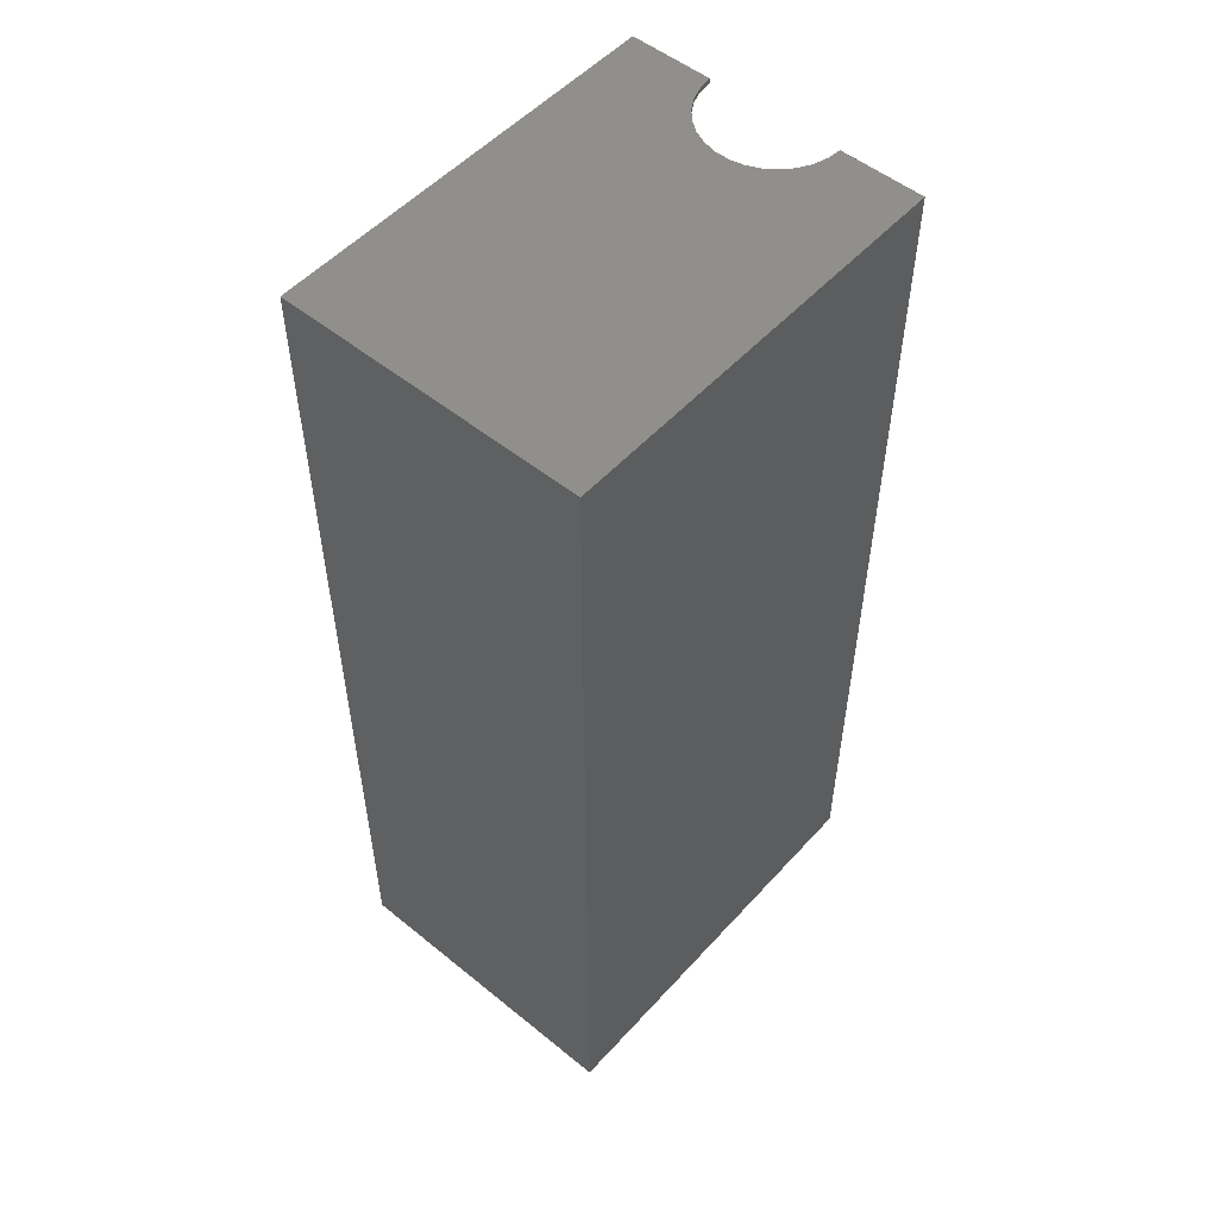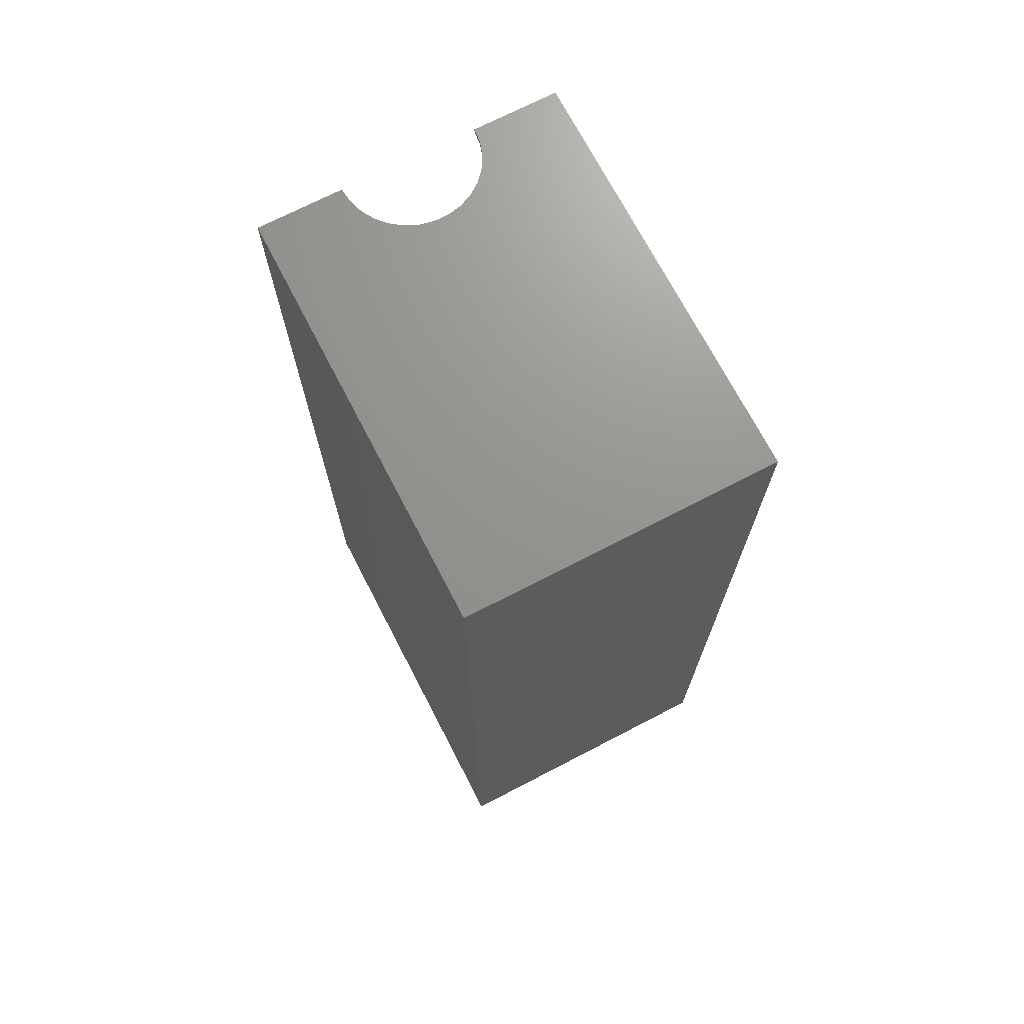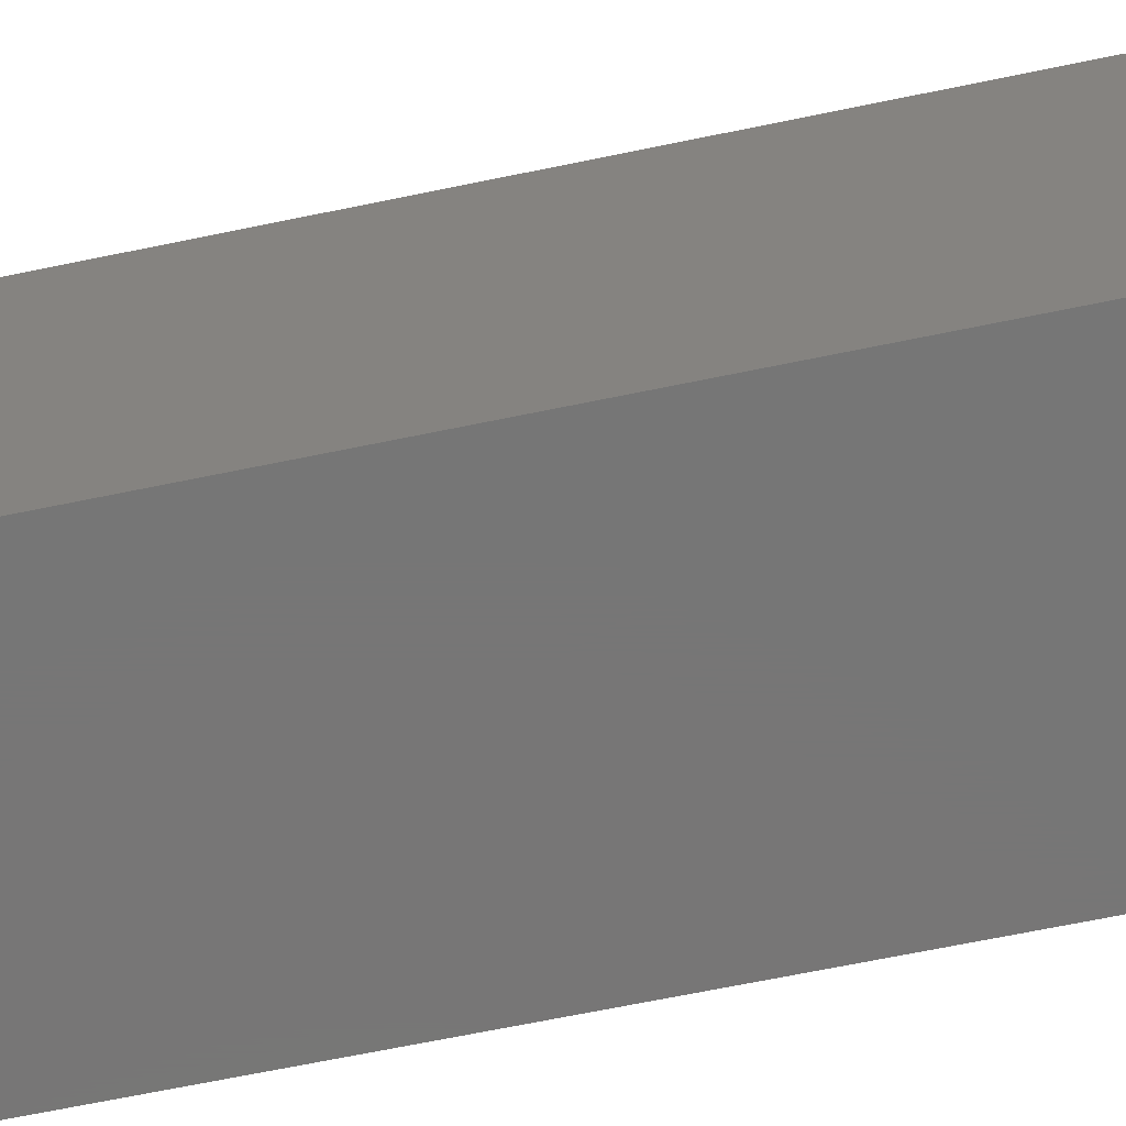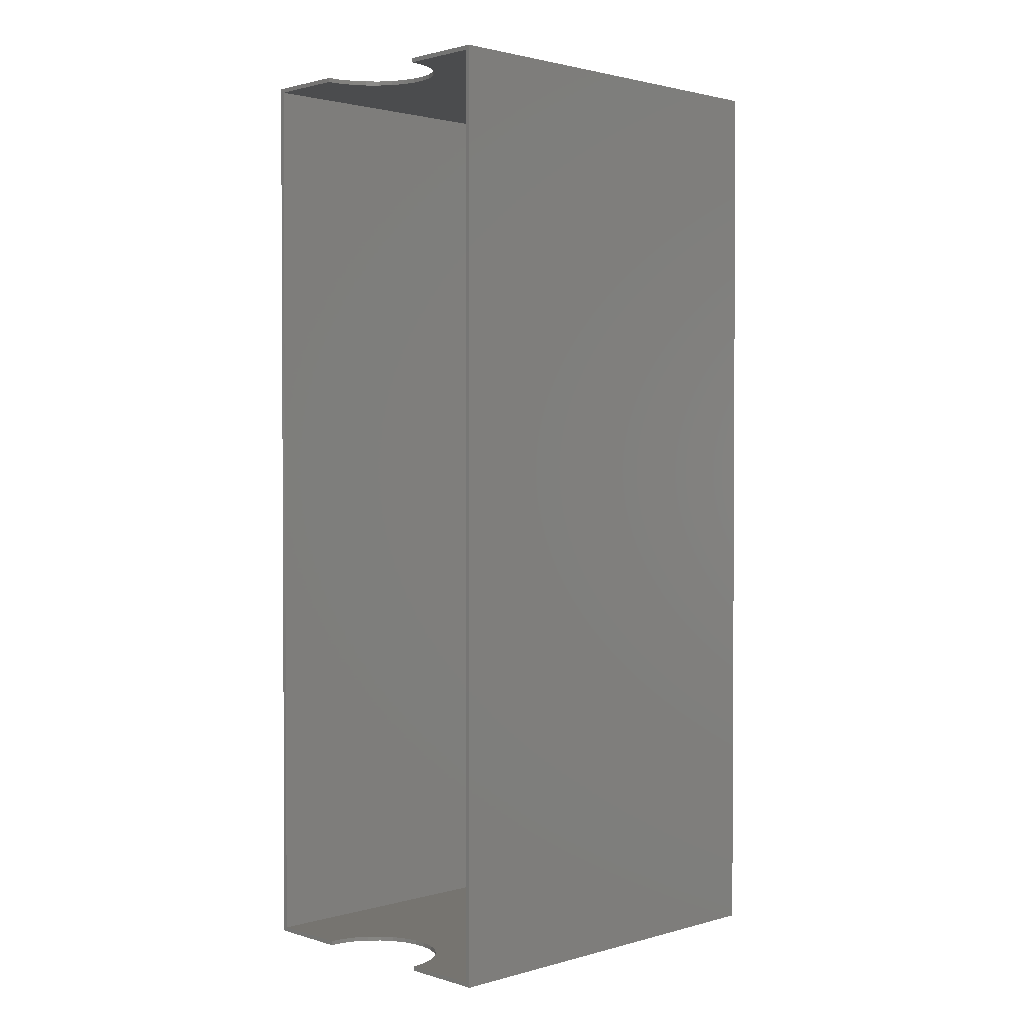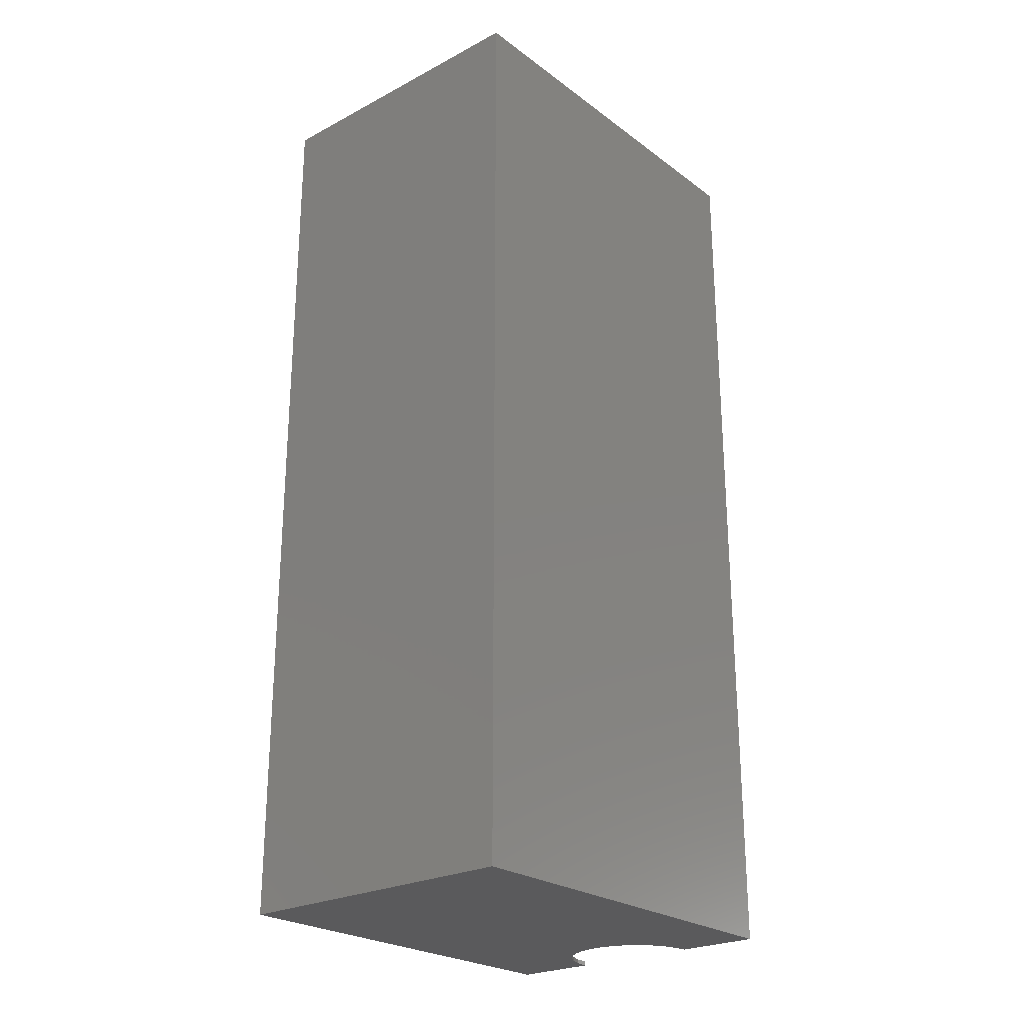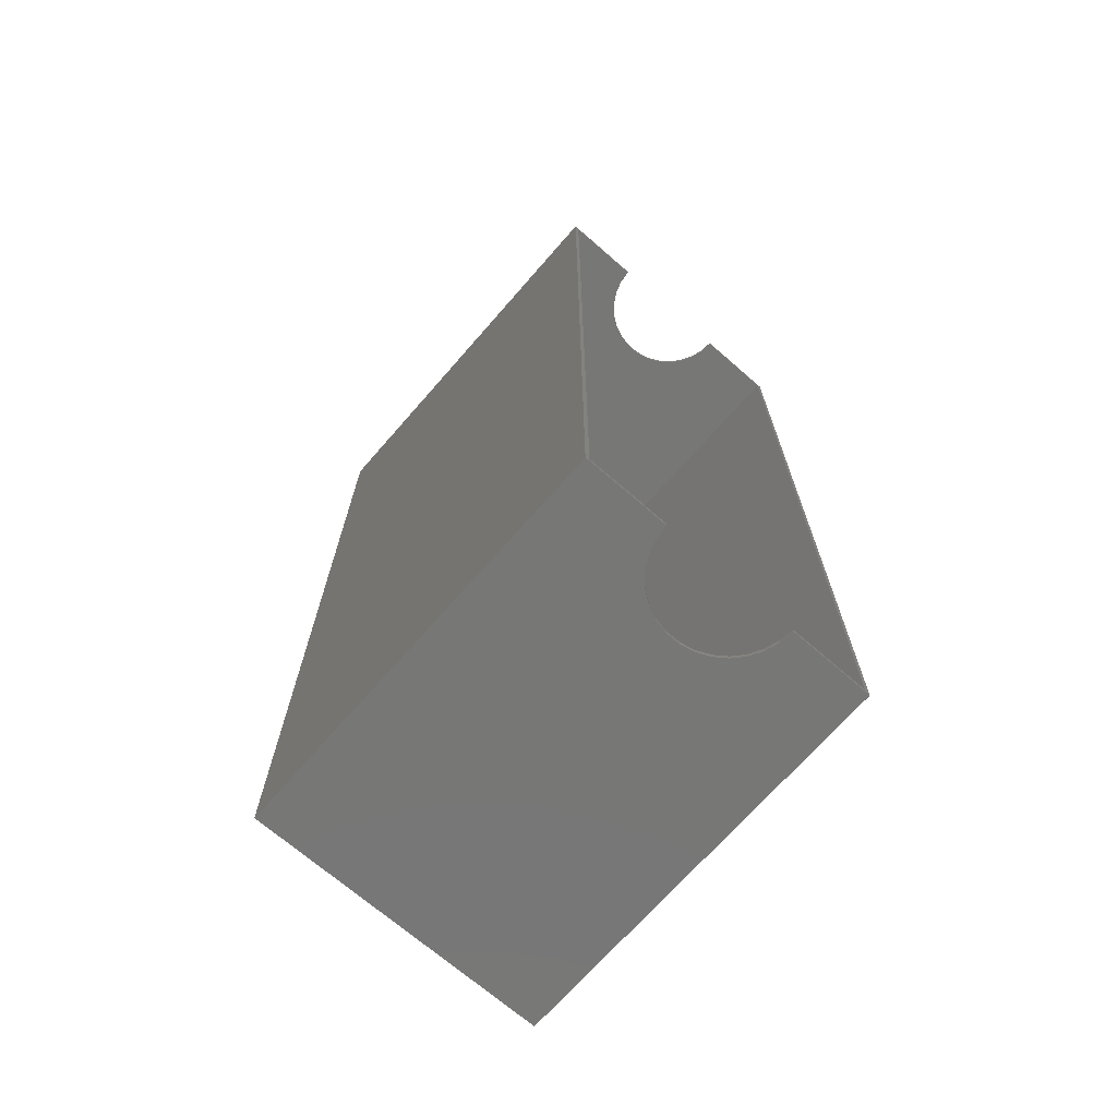
<metadata>
{"format":"stl","ext":"stl","renderer":"f3d","projection":"perspective","resolution":1024,"background":"white","views":[{"elev":52.8,"azim":-139.0,"up":"+Y"},{"elev":71.2,"azim":152.6,"up":"+Y"},{"elev":-68.9,"azim":-78.4,"up":"+Z"},{"elev":1.8,"azim":46.0,"up":"+Y"},{"elev":-24.8,"azim":-139.6,"up":"+Y"},{"elev":-69.7,"azim":-41.1,"up":"+Y"}]}
</metadata>
<code>
# stl→obj: 80 verts, 156 faces
v 0 0 0
v 0 206.4 91.21
v 0 206.4 0
v 0 0 91.21
v 18.71 206.4 91.21
v 0.96 205.5 91.21
v 18.71 205.5 91.21
v 0.96 0.96 91.21
v 18.71 0 91.21
v 18.71 0.96 91.21
v 67.42 206.4 91.21
v 66.46 205.5 91.21
v 67.42 0 91.21
v 48.71 206.4 91.21
v 48.71 205.5 91.21
v 66.46 0.96 91.21
v 48.71 0 91.21
v 48.71 0.96 91.21
v 67.42 206.4 0
v 67.42 0 0
v 48.38 206.4 88.09
v 47.41 206.4 85.11
v 45.85 206.4 82.39
v 43.75 206.4 80.06
v 35.28 206.4 76.29
v 32.14 206.4 76.29
v 38.35 206.4 76.94
v 41.21 206.4 78.22
v 19.04 206.4 88.09
v 20.01 206.4 85.11
v 21.57 206.4 82.39
v 23.67 206.4 80.06
v 26.21 206.4 78.22
v 29.07 206.4 76.94
v 19.04 0 88.09
v 20.01 0 85.11
v 21.57 0 82.39
v 23.67 0 80.06
v 32.14 0 76.29
v 35.28 0 76.29
v 29.07 0 76.94
v 26.21 0 78.22
v 48.38 0 88.09
v 47.41 0 85.11
v 45.85 0 82.39
v 43.75 0 80.06
v 41.21 0 78.22
v 38.35 0 76.94
v 0.96 205.5 0.96
v 0.96 0.96 0.96
v 66.46 0.96 0.96
v 66.46 205.5 0.96
v 19.04 205.5 88.09
v 20.01 205.5 85.11
v 21.57 205.5 82.39
v 23.67 205.5 80.06
v 32.14 205.5 76.29
v 35.28 205.5 76.29
v 29.07 205.5 76.94
v 26.21 205.5 78.22
v 48.38 205.5 88.09
v 47.41 205.5 85.11
v 45.85 205.5 82.39
v 43.75 205.5 80.06
v 41.21 205.5 78.22
v 38.35 205.5 76.94
v 48.38 0.96 88.09
v 47.41 0.96 85.11
v 45.85 0.96 82.39
v 43.75 0.96 80.06
v 35.28 0.96 76.29
v 32.14 0.96 76.29
v 38.35 0.96 76.94
v 41.21 0.96 78.22
v 19.04 0.96 88.09
v 20.01 0.96 85.11
v 21.57 0.96 82.39
v 23.67 0.96 80.06
v 26.21 0.96 78.22
v 29.07 0.96 76.94
f 1 2 3
f 2 1 4
f 5 6 7
f 6 2 8
f 2 6 5
f 8 9 10
f 8 4 9
f 4 8 2
f 11 12 13
f 14 12 11
f 12 14 15
f 16 13 12
f 17 16 18
f 16 17 13
f 13 19 11
f 19 13 20
f 11 21 14
f 11 22 21
f 11 23 22
f 11 24 23
f 19 24 11
f 25 19 26
f 27 19 25
f 28 19 27
f 24 19 28
f 29 2 5
f 30 2 29
f 31 2 30
f 32 2 31
f 3 32 33
f 3 26 19
f 26 3 34
f 34 3 33
f 32 3 2
f 1 19 20
f 19 1 3
f 4 35 9
f 4 36 35
f 4 37 36
f 4 38 37
f 1 38 4
f 39 1 40
f 41 1 39
f 42 1 41
f 38 1 42
f 43 13 17
f 44 13 43
f 45 13 44
f 46 13 45
f 20 46 47
f 20 40 1
f 40 20 48
f 48 20 47
f 46 20 13
f 8 49 6
f 49 8 50
f 51 12 52
f 12 51 16
f 6 53 7
f 6 54 53
f 6 55 54
f 6 56 55
f 49 56 6
f 57 49 58
f 59 49 57
f 60 49 59
f 56 49 60
f 61 12 15
f 62 12 61
f 63 12 62
f 64 12 63
f 52 64 65
f 52 58 49
f 58 52 66
f 66 52 65
f 64 52 12
f 49 51 52
f 51 49 50
f 16 67 18
f 16 68 67
f 16 69 68
f 16 70 69
f 51 70 16
f 71 51 72
f 73 51 71
f 74 51 73
f 70 51 74
f 75 8 10
f 76 8 75
f 77 8 76
f 78 8 77
f 50 78 79
f 50 72 51
f 72 50 80
f 80 50 79
f 78 50 8
f 63 22 23
f 22 63 62
f 45 68 69
f 68 45 44
f 34 57 26
f 57 34 59
f 80 39 72
f 39 80 41
f 53 30 29
f 30 53 54
f 35 76 75
f 76 35 36
f 25 66 27
f 66 25 58
f 71 48 73
f 48 71 40
f 27 65 28
f 65 27 66
f 73 47 74
f 47 73 48
f 28 64 24
f 64 28 65
f 74 46 70
f 46 74 47
f 62 21 22
f 21 62 61
f 44 67 68
f 67 44 43
f 43 18 67
f 18 43 17
f 61 14 21
f 14 61 15
f 55 32 31
f 32 55 56
f 37 78 77
f 78 37 38
f 54 31 30
f 31 54 55
f 36 77 76
f 77 36 37
f 9 75 10
f 75 9 35
f 7 29 5
f 29 7 53
f 26 58 25
f 58 26 57
f 72 40 71
f 40 72 39
f 64 23 24
f 23 64 63
f 46 69 70
f 69 46 45
f 32 60 33
f 60 32 56
f 78 42 79
f 42 78 38
f 33 59 34
f 59 33 60
f 79 41 80
f 41 79 42

</code>
